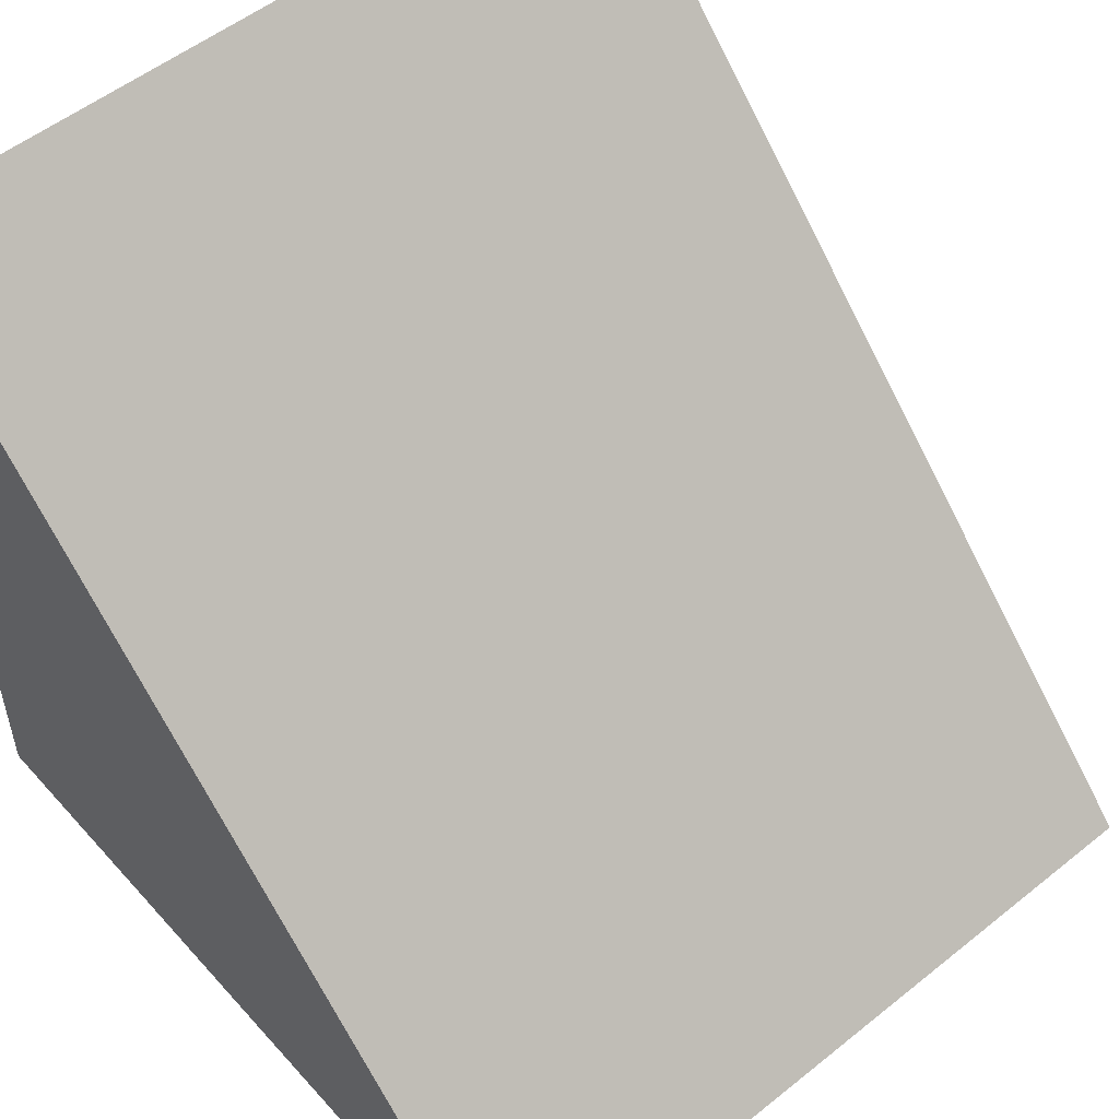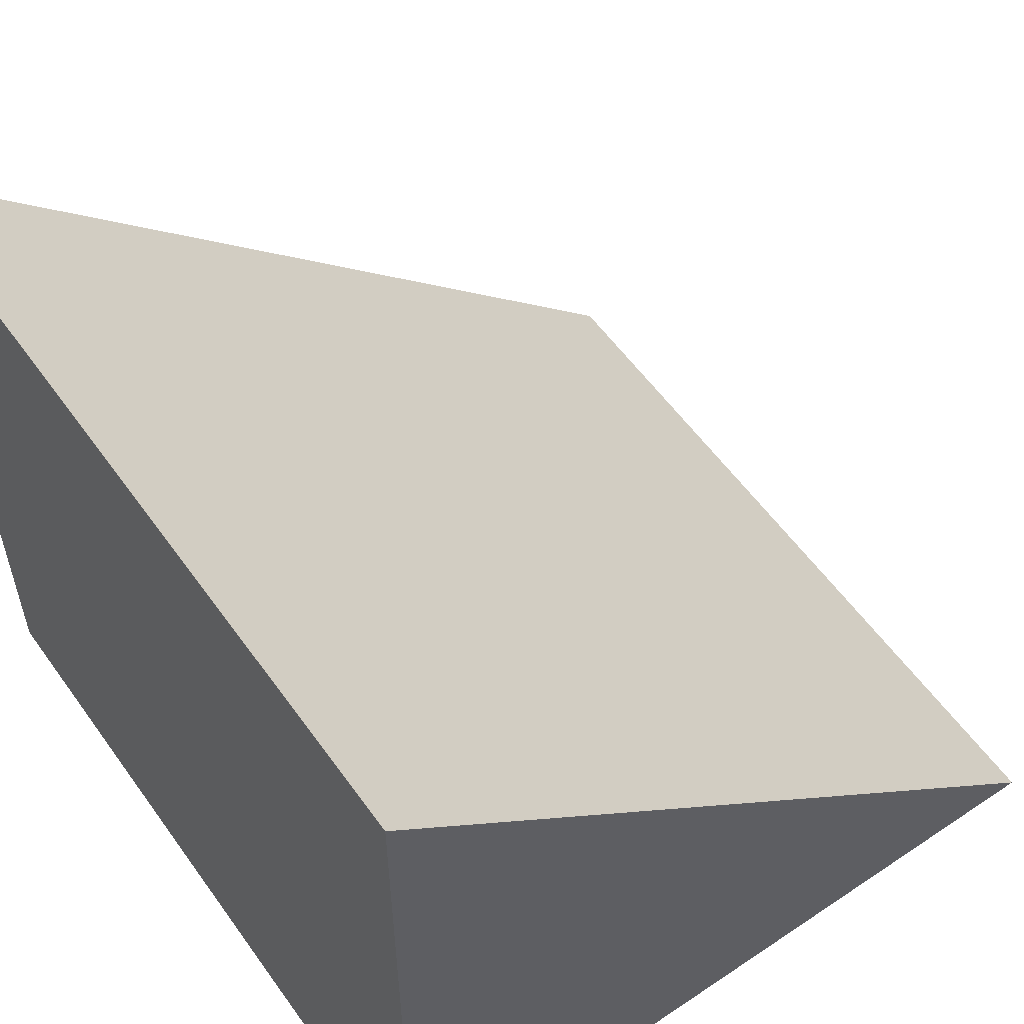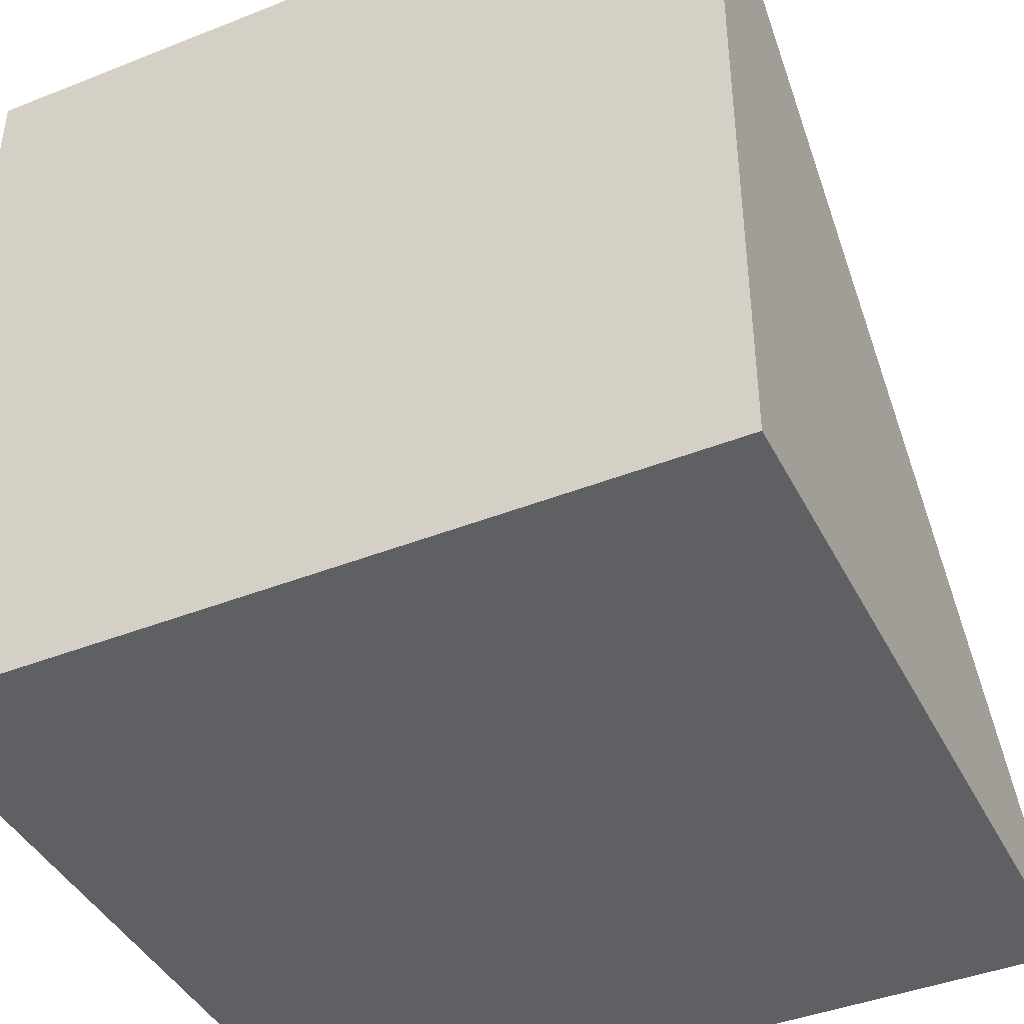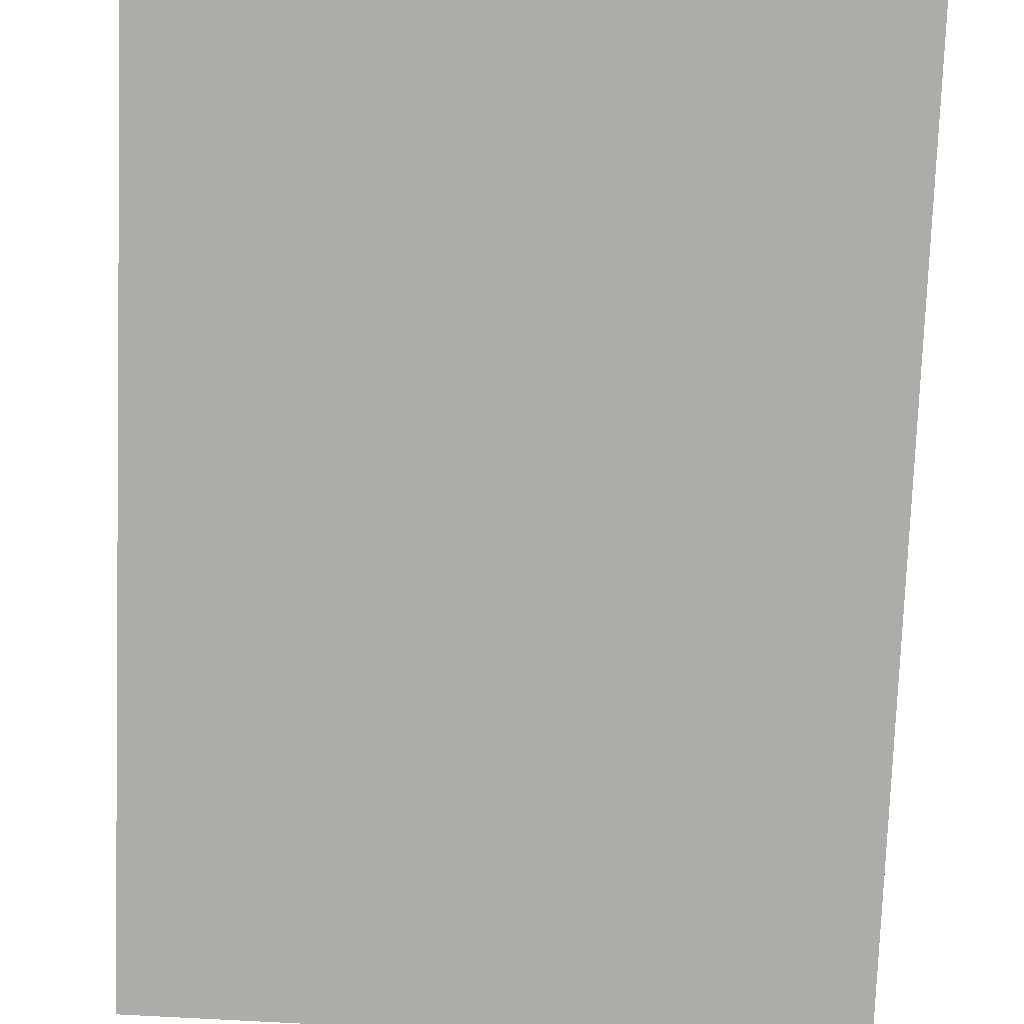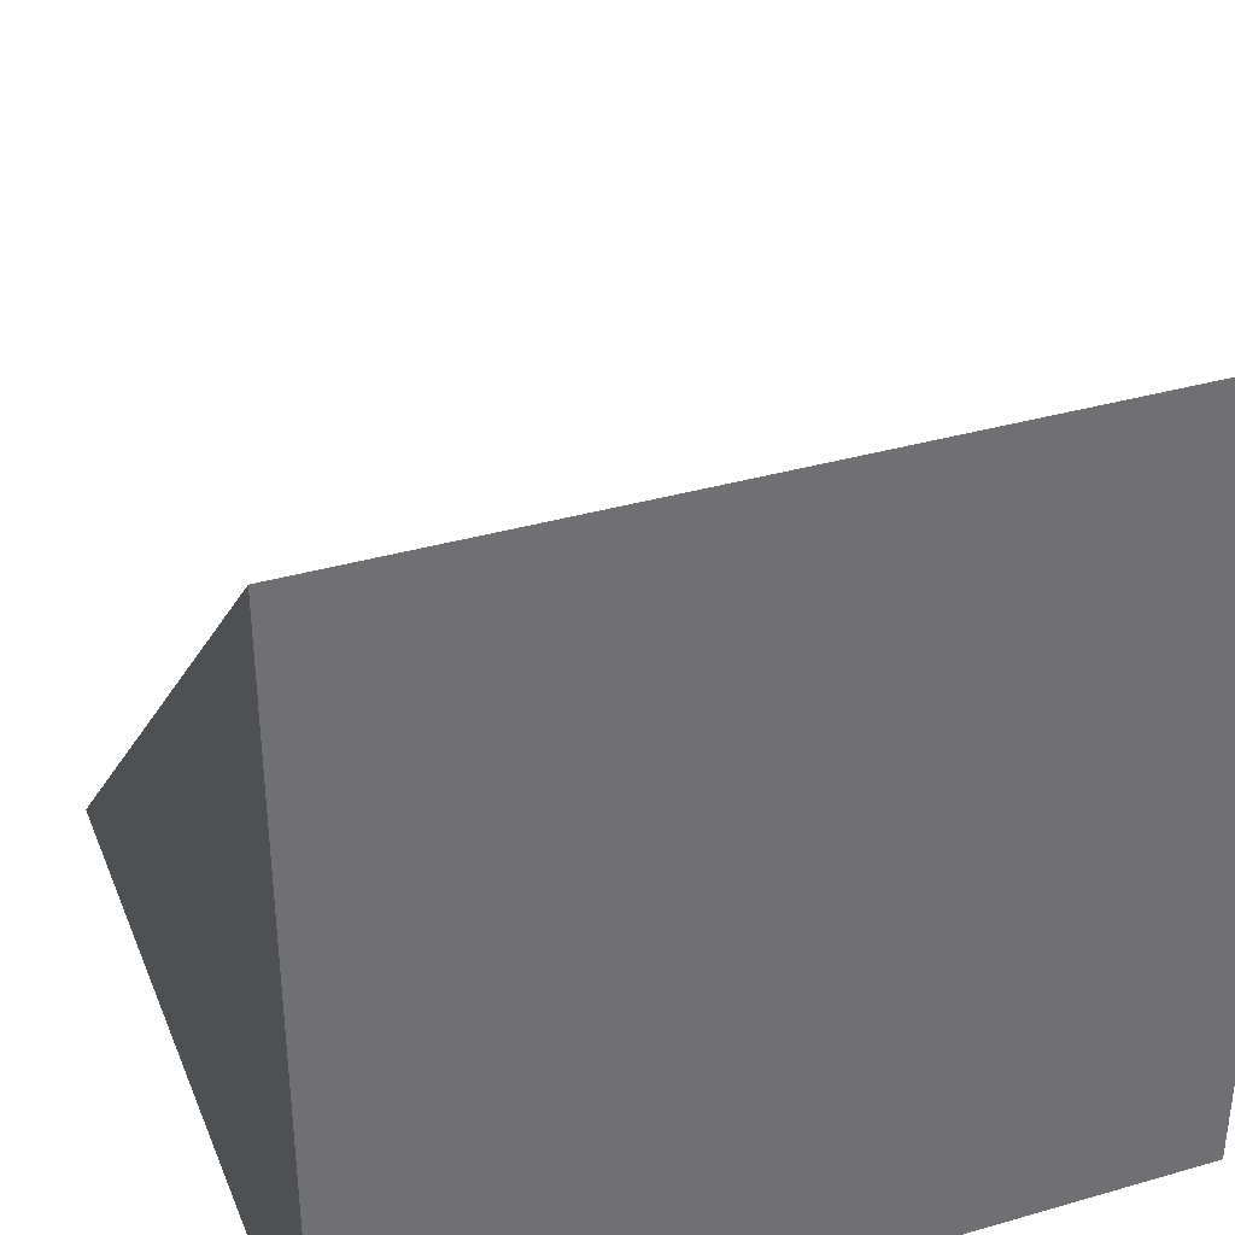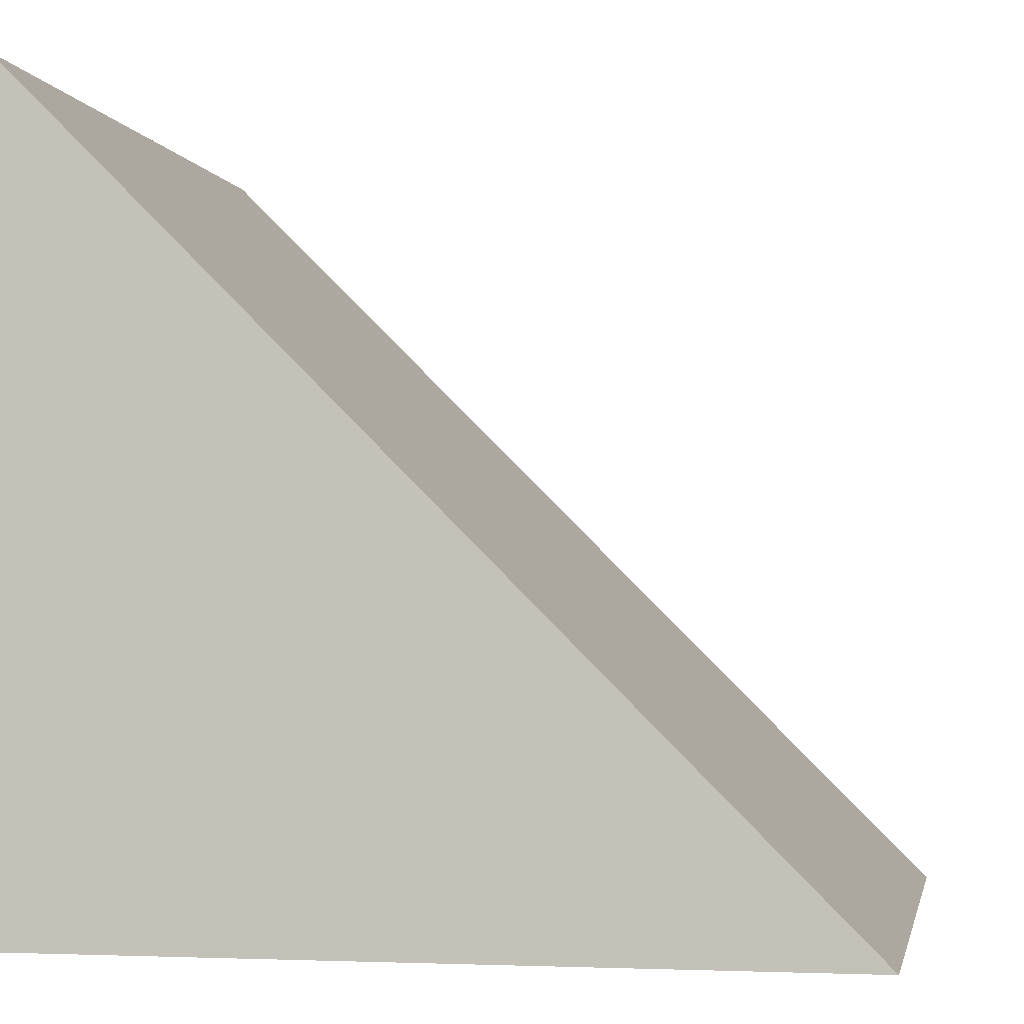
<metadata>
{"format":"obj","ext":"obj","renderer":"f3d","projection":"perspective","resolution":1024,"background":"white","views":[{"elev":53.2,"azim":-40.6,"up":"+Y"},{"elev":56.6,"azim":54.9,"up":"+Z"},{"elev":-42.2,"azim":25.4,"up":"+Z"},{"elev":58.0,"azim":3.0,"up":"+Y"},{"elev":36.0,"azim":-20.6,"up":"+Z"},{"elev":-2.0,"azim":100.5,"up":"+Z"}]}
</metadata>
<code>
o Cube
v 1 1 -1
v 1 -1 -1
v 1 -1 1
v -1 1 -1
v -1 -1 -1
v -1 -1 1
f 6 4 5
f 5 2 3 6
f 2 1 3
f 5 4 1 2
f 3 1 4 6

</code>
